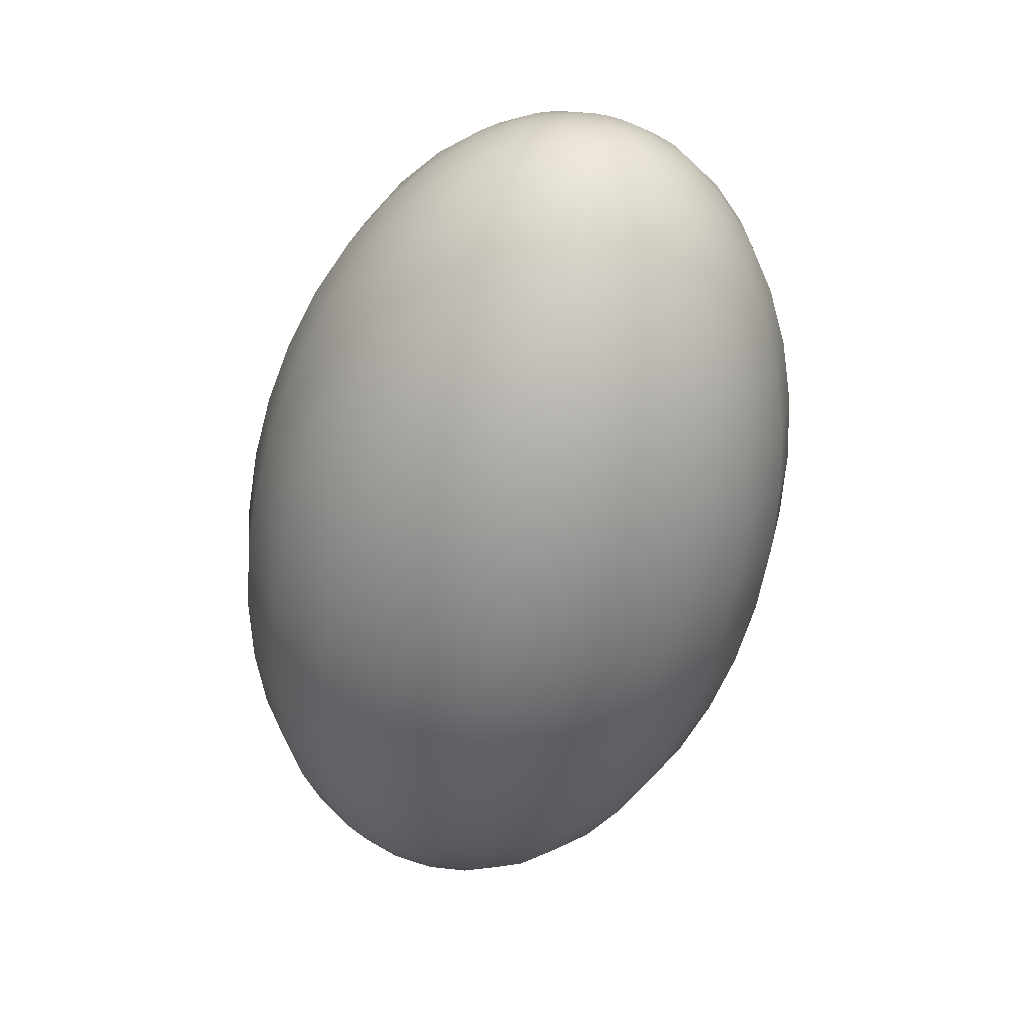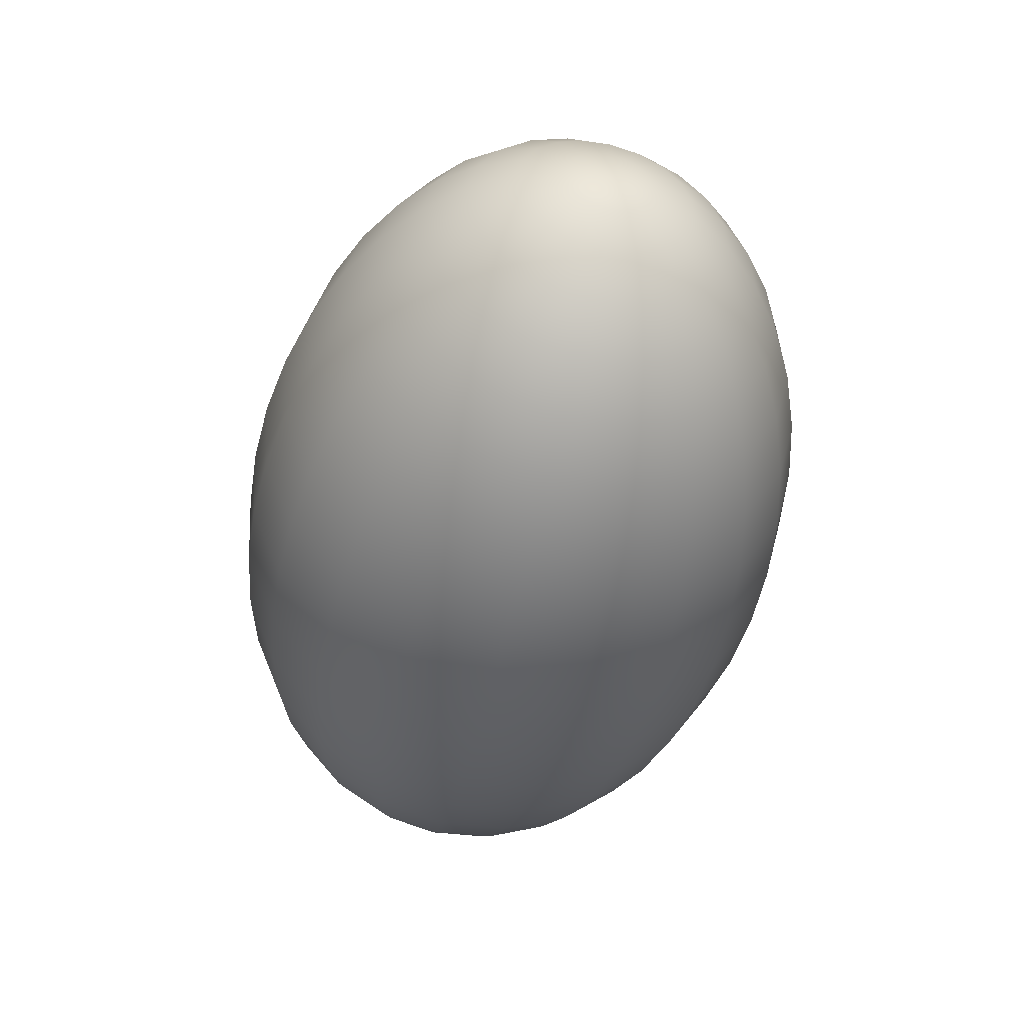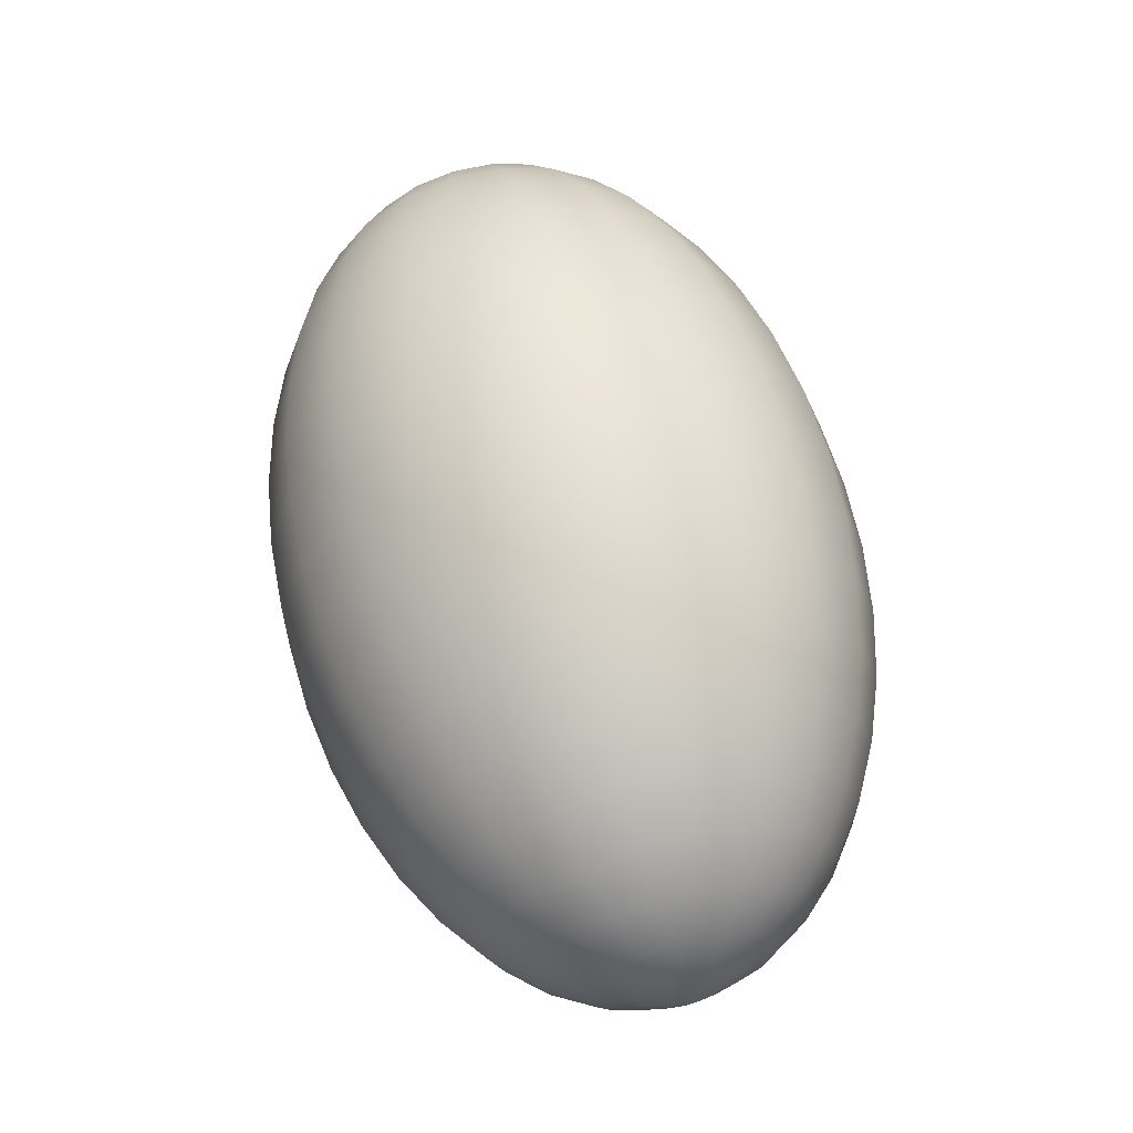
<metadata>
{"format":"obj","ext":"obj","renderer":"f3d","projection":"perspective","resolution":1024,"background":"white","views":[{"elev":21.6,"azim":19.5,"up":"+Y"},{"elev":34.9,"azim":21.3,"up":"+Y"},{"elev":-22.0,"azim":-173.2,"up":"+Y"}]}
</metadata>
<code>
g default
v -1.721 3.542 -0.5746
v -1.712 3.541 -0.5927
v -1.697 3.538 -0.607
v -1.679 3.534 -0.6161
v -1.659 3.529 -0.6191
v -1.639 3.524 -0.6156
v -1.622 3.519 -0.6061
v -1.608 3.514 -0.5915
v -1.599 3.51 -0.5731
v -1.597 3.508 -0.5529
v -1.6 3.508 -0.5327
v -1.61 3.509 -0.5145
v -1.625 3.511 -0.5002
v -1.643 3.515 -0.4911
v -1.663 3.52 -0.4882
v -1.682 3.526 -0.4916
v -1.7 3.531 -0.5011
v -1.714 3.536 -0.5158
v -1.722 3.539 -0.5341
v -1.725 3.542 -0.5544
v -1.786 3.535 -0.5968
v -1.767 3.533 -0.6326
v -1.738 3.528 -0.6609
v -1.703 3.52 -0.6788
v -1.663 3.51 -0.6847
v -1.624 3.499 -0.6779
v -1.589 3.489 -0.6591
v -1.562 3.479 -0.6302
v -1.545 3.472 -0.5939
v -1.54 3.468 -0.5539
v -1.548 3.467 -0.514
v -1.567 3.469 -0.4782
v -1.596 3.475 -0.4499
v -1.631 3.483 -0.432
v -1.671 3.492 -0.4261
v -1.71 3.503 -0.4329
v -1.745 3.513 -0.4517
v -1.772 3.523 -0.4806
v -1.789 3.53 -0.5169
v -1.794 3.534 -0.5569
v -1.852 3.512 -0.6191
v -1.824 3.509 -0.6718
v -1.782 3.501 -0.7133
v -1.729 3.489 -0.7397
v -1.672 3.475 -0.7483
v -1.614 3.459 -0.7383
v -1.563 3.444 -0.7107
v -1.523 3.43 -0.6682
v -1.498 3.42 -0.6149
v -1.491 3.414 -0.5561
v -1.502 3.412 -0.4975
v -1.53 3.415 -0.4449
v -1.572 3.423 -0.4034
v -1.625 3.435 -0.377
v -1.683 3.449 -0.3684
v -1.74 3.465 -0.3784
v -1.791 3.48 -0.406
v -1.831 3.494 -0.4485
v -1.856 3.504 -0.5017
v -1.863 3.511 -0.5605
v -1.918 3.474 -0.641
v -1.882 3.47 -0.7092
v -1.827 3.459 -0.763
v -1.759 3.444 -0.7971
v -1.684 3.426 -0.8083
v -1.61 3.405 -0.7953
v -1.543 3.385 -0.7596
v -1.492 3.368 -0.7046
v -1.46 3.354 -0.6356
v -1.45 3.346 -0.5595
v -1.464 3.344 -0.4836
v -1.5 3.348 -0.4155
v -1.555 3.359 -0.3617
v -1.623 3.374 -0.3276
v -1.698 3.392 -0.3164
v -1.772 3.413 -0.3293
v -1.838 3.432 -0.365
v -1.89 3.45 -0.4201
v -1.922 3.464 -0.489
v -1.932 3.472 -0.5652
v -1.981 3.421 -0.662
v -1.938 3.416 -0.744
v -1.871 3.403 -0.8087
v -1.789 3.385 -0.8497
v -1.699 3.363 -0.8631
v -1.61 3.338 -0.8476
v -1.531 3.315 -0.8046
v -1.469 3.293 -0.7384
v -1.43 3.277 -0.6555
v -1.418 3.267 -0.5639
v -1.435 3.265 -0.4726
v -1.479 3.27 -0.3906
v -1.545 3.282 -0.3259
v -1.627 3.3 -0.2849
v -1.717 3.323 -0.2714
v -1.806 3.347 -0.287
v -1.886 3.371 -0.33
v -1.948 3.392 -0.3962
v -1.987 3.409 -0.4791
v -1.998 3.418 -0.5707
v -2.041 3.355 -0.6814
v -1.991 3.349 -0.7752
v -1.915 3.335 -0.8493
v -1.821 3.314 -0.8962
v -1.718 3.288 -0.9116
v -1.616 3.26 -0.8938
v -1.525 3.233 -0.8446
v -1.454 3.209 -0.7689
v -1.41 3.19 -0.674
v -1.397 3.179 -0.5692
v -1.416 3.176 -0.4648
v -1.466 3.182 -0.371
v -1.541 3.196 -0.297
v -1.635 3.217 -0.25
v -1.738 3.243 -0.2346
v -1.84 3.27 -0.2524
v -1.931 3.298 -0.3016
v -2.002 3.322 -0.3773
v -2.047 3.341 -0.4723
v -2.06 3.352 -0.577
v -2.095 3.277 -0.6989
v -2.04 3.271 -0.8023
v -1.957 3.255 -0.8838
v -1.853 3.232 -0.9355
v -1.74 3.204 -0.9524
v -1.628 3.173 -0.9328
v -1.527 3.143 -0.8787
v -1.449 3.116 -0.7953
v -1.4 3.096 -0.6907
v -1.386 3.083 -0.5753
v -1.407 3.08 -0.4603
v -1.462 3.087 -0.357
v -1.545 3.102 -0.2755
v -1.648 3.125 -0.2238
v -1.762 3.153 -0.2068
v -1.874 3.184 -0.2264
v -1.974 3.214 -0.2806
v -2.053 3.241 -0.364
v -2.102 3.262 -0.4686
v -2.116 3.274 -0.584
v -2.142 3.19 -0.7141
v -2.084 3.183 -0.8243
v -1.995 3.166 -0.9113
v -1.885 3.142 -0.9666
v -1.764 3.111 -0.9846
v -1.644 3.079 -0.9637
v -1.537 3.047 -0.9059
v -1.453 3.018 -0.8169
v -1.401 2.996 -0.7053
v -1.385 2.983 -0.5821
v -1.408 2.98 -0.4593
v -1.467 2.987 -0.3491
v -1.556 3.003 -0.2621
v -1.666 3.028 -0.2068
v -1.787 3.058 -0.1888
v -1.907 3.091 -0.2097
v -2.014 3.123 -0.2675
v -2.098 3.151 -0.3565
v -2.15 3.173 -0.4681
v -2.165 3.186 -0.5913
v -2.182 3.095 -0.7264
v -2.121 3.088 -0.8409
v -2.029 3.07 -0.9313
v -1.915 3.045 -0.9886
v -1.789 3.014 -1.007
v -1.664 2.98 -0.9857
v -1.553 2.946 -0.9256
v -1.466 2.917 -0.8332
v -1.412 2.894 -0.7173
v -1.396 2.88 -0.5893
v -1.42 2.877 -0.4619
v -1.481 2.884 -0.3474
v -1.573 2.901 -0.257
v -1.688 2.926 -0.1996
v -1.813 2.958 -0.1809
v -1.938 2.992 -0.2026
v -2.049 3.025 -0.2626
v -2.136 3.055 -0.3551
v -2.19 3.078 -0.471
v -2.206 3.091 -0.5989
v -2.213 2.995 -0.7357
v -2.152 2.987 -0.8516
v -2.058 2.97 -0.9431
v -1.942 2.944 -1.001
v -1.815 2.912 -1.02
v -1.689 2.878 -0.9982
v -1.577 2.844 -0.9374
v -1.489 2.814 -0.8438
v -1.434 2.791 -0.7264
v -1.418 2.777 -0.5969
v -1.441 2.774 -0.4679
v -1.503 2.781 -0.3519
v -1.596 2.798 -0.2604
v -1.713 2.824 -0.2023
v -1.84 2.856 -0.1834
v -1.966 2.89 -0.2054
v -2.078 2.924 -0.2661
v -2.166 2.954 -0.3598
v -2.221 2.977 -0.4771
v -2.237 2.991 -0.6066
v -2.235 2.892 -0.7417
v -2.174 2.885 -0.8562
v -2.082 2.867 -0.9465
v -1.967 2.842 -1.004
v -1.842 2.811 -1.023
v -1.717 2.777 -1.001
v -1.606 2.743 -0.9409
v -1.519 2.714 -0.8484
v -1.465 2.691 -0.7325
v -1.449 2.677 -0.6046
v -1.473 2.674 -0.4771
v -1.533 2.681 -0.3626
v -1.626 2.698 -0.2723
v -1.74 2.724 -0.2149
v -1.866 2.755 -0.1961
v -1.991 2.789 -0.2179
v -2.102 2.822 -0.2779
v -2.189 2.852 -0.3704
v -2.243 2.875 -0.4863
v -2.259 2.888 -0.6142
v -2.247 2.789 -0.7442
v -2.188 2.782 -0.8545
v -2.099 2.765 -0.9415
v -1.989 2.741 -0.9967
v -1.868 2.711 -1.015
v -1.748 2.678 -0.9938
v -1.641 2.646 -0.936
v -1.557 2.617 -0.847
v -1.505 2.595 -0.7354
v -1.49 2.582 -0.6122
v -1.512 2.579 -0.4895
v -1.571 2.586 -0.3792
v -1.66 2.602 -0.2922
v -1.77 2.627 -0.237
v -1.891 2.657 -0.2189
v -2.011 2.69 -0.2398
v -2.118 2.722 -0.2976
v -2.202 2.75 -0.3867
v -2.254 2.772 -0.4983
v -2.269 2.785 -0.6214
v -2.248 2.688 -0.7432
v -2.193 2.682 -0.8465
v -2.11 2.666 -0.928
v -2.006 2.643 -0.9798
v -1.893 2.615 -0.9967
v -1.781 2.584 -0.9771
v -1.68 2.554 -0.9229
v -1.602 2.527 -0.8395
v -1.553 2.507 -0.735
v -1.539 2.494 -0.6196
v -1.56 2.491 -0.5046
v -1.615 2.498 -0.4013
v -1.698 2.513 -0.3198
v -1.802 2.536 -0.268
v -1.915 2.565 -0.2511
v -2.027 2.595 -0.2707
v -2.128 2.625 -0.3248
v -2.206 2.652 -0.4083
v -2.255 2.673 -0.5128
v -2.269 2.685 -0.6282
v -2.239 2.592 -0.7388
v -2.189 2.586 -0.8326
v -2.113 2.572 -0.9066
v -2.02 2.551 -0.9536
v -1.917 2.526 -0.9689
v -1.815 2.498 -0.9511
v -1.724 2.471 -0.902
v -1.652 2.446 -0.8262
v -1.608 2.428 -0.7313
v -1.595 2.416 -0.6265
v -1.614 2.414 -0.5221
v -1.664 2.419 -0.4283
v -1.74 2.434 -0.3543
v -1.834 2.454 -0.3073
v -1.937 2.48 -0.2919
v -2.039 2.508 -0.3097
v -2.13 2.535 -0.3589
v -2.201 2.56 -0.4346
v -2.245 2.578 -0.5296
v -2.258 2.589 -0.6343
v -2.22 2.504 -0.7309
v -2.176 2.498 -0.8129
v -2.11 2.486 -0.8776
v -2.028 2.468 -0.9187
v -1.938 2.446 -0.9321
v -1.849 2.421 -0.9165
v -1.769 2.397 -0.8736
v -1.707 2.376 -0.8074
v -1.668 2.36 -0.7244
v -1.657 2.35 -0.6328
v -1.674 2.347 -0.5415
v -1.717 2.353 -0.4596
v -1.783 2.365 -0.3949
v -1.865 2.383 -0.3538
v -1.955 2.406 -0.3404
v -2.045 2.43 -0.3559
v -2.124 2.454 -0.3989
v -2.186 2.475 -0.4651
v -2.225 2.491 -0.5481
v -2.237 2.501 -0.6397
v -2.191 2.424 -0.7199
v -2.155 2.42 -0.7881
v -2.1 2.41 -0.8418
v -2.031 2.395 -0.876
v -1.957 2.376 -0.8871
v -1.883 2.356 -0.8742
v -1.816 2.336 -0.8385
v -1.765 2.318 -0.7834
v -1.733 2.305 -0.7145
v -1.723 2.297 -0.6383
v -1.737 2.295 -0.5625
v -1.773 2.299 -0.4943
v -1.828 2.309 -0.4406
v -1.896 2.324 -0.4064
v -1.971 2.343 -0.3953
v -2.045 2.363 -0.4082
v -2.111 2.383 -0.4439
v -2.163 2.401 -0.499
v -2.195 2.414 -0.5679
v -2.205 2.422 -0.6441
v -2.153 2.356 -0.706
v -2.125 2.353 -0.7586
v -2.083 2.345 -0.8002
v -2.03 2.333 -0.8265
v -1.972 2.319 -0.8351
v -1.915 2.303 -0.8252
v -1.864 2.288 -0.7976
v -1.824 2.274 -0.7551
v -1.799 2.264 -0.7018
v -1.792 2.258 -0.643
v -1.802 2.256 -0.5844
v -1.83 2.259 -0.5318
v -1.873 2.267 -0.4902
v -1.926 2.279 -0.4639
v -1.983 2.293 -0.4553
v -2.041 2.309 -0.4652
v -2.092 2.324 -0.4928
v -2.132 2.338 -0.5353
v -2.156 2.348 -0.5886
v -2.164 2.355 -0.6474
v -2.107 2.301 -0.6895
v -2.088 2.299 -0.7253
v -2.059 2.294 -0.7536
v -2.023 2.286 -0.7716
v -1.984 2.276 -0.7774
v -1.945 2.265 -0.7706
v -1.91 2.255 -0.7518
v -1.883 2.246 -0.7229
v -1.866 2.239 -0.6867
v -1.861 2.234 -0.6466
v -1.869 2.233 -0.6067
v -1.888 2.235 -0.5709
v -1.917 2.241 -0.5426
v -1.952 2.249 -0.5247
v -1.992 2.259 -0.5188
v -2.031 2.269 -0.5256
v -2.065 2.28 -0.5444
v -2.093 2.289 -0.5733
v -2.11 2.296 -0.6096
v -2.115 2.3 -0.6496
v -2.054 2.261 -0.6709
v -2.045 2.26 -0.689
v -2.03 2.257 -0.7033
v -2.012 2.253 -0.7124
v -1.992 2.248 -0.7154
v -1.972 2.243 -0.7119
v -1.955 2.237 -0.7024
v -1.941 2.233 -0.6878
v -1.932 2.229 -0.6694
v -1.93 2.227 -0.6492
v -1.934 2.226 -0.629
v -1.943 2.227 -0.6108
v -1.958 2.23 -0.5965
v -1.976 2.234 -0.5874
v -1.996 2.239 -0.5845
v -2.016 2.245 -0.5879
v -2.033 2.25 -0.5974
v -2.047 2.254 -0.6121
v -2.056 2.258 -0.6304
v -2.058 2.26 -0.6507
v -1.659 3.533 -0.553
v -1.997 2.224 -0.6506
g pSphere2
f 1 2 22 21
f 2 3 23 22
f 3 4 24 23
f 4 5 25 24
f 5 6 26 25
f 6 7 27 26
f 7 8 28 27
f 8 9 29 28
f 9 10 30 29
f 10 11 31 30
f 11 12 32 31
f 12 13 33 32
f 13 14 34 33
f 14 15 35 34
f 15 16 36 35
f 16 17 37 36
f 17 18 38 37
f 18 19 39 38
f 19 20 40 39
f 20 1 21 40
f 21 22 42 41
f 22 23 43 42
f 23 24 44 43
f 24 25 45 44
f 25 26 46 45
f 26 27 47 46
f 27 28 48 47
f 28 29 49 48
f 29 30 50 49
f 30 31 51 50
f 31 32 52 51
f 32 33 53 52
f 33 34 54 53
f 34 35 55 54
f 35 36 56 55
f 36 37 57 56
f 37 38 58 57
f 38 39 59 58
f 39 40 60 59
f 40 21 41 60
f 41 42 62 61
f 42 43 63 62
f 43 44 64 63
f 44 45 65 64
f 45 46 66 65
f 46 47 67 66
f 47 48 68 67
f 48 49 69 68
f 49 50 70 69
f 50 51 71 70
f 51 52 72 71
f 52 53 73 72
f 53 54 74 73
f 54 55 75 74
f 55 56 76 75
f 56 57 77 76
f 57 58 78 77
f 58 59 79 78
f 59 60 80 79
f 60 41 61 80
f 61 62 82 81
f 62 63 83 82
f 63 64 84 83
f 64 65 85 84
f 65 66 86 85
f 66 67 87 86
f 67 68 88 87
f 68 69 89 88
f 69 70 90 89
f 70 71 91 90
f 71 72 92 91
f 72 73 93 92
f 73 74 94 93
f 74 75 95 94
f 75 76 96 95
f 76 77 97 96
f 77 78 98 97
f 78 79 99 98
f 79 80 100 99
f 80 61 81 100
f 81 82 102 101
f 82 83 103 102
f 83 84 104 103
f 84 85 105 104
f 85 86 106 105
f 86 87 107 106
f 87 88 108 107
f 88 89 109 108
f 89 90 110 109
f 90 91 111 110
f 91 92 112 111
f 92 93 113 112
f 93 94 114 113
f 94 95 115 114
f 95 96 116 115
f 96 97 117 116
f 97 98 118 117
f 98 99 119 118
f 99 100 120 119
f 100 81 101 120
f 101 102 122 121
f 102 103 123 122
f 103 104 124 123
f 104 105 125 124
f 105 106 126 125
f 106 107 127 126
f 107 108 128 127
f 108 109 129 128
f 109 110 130 129
f 110 111 131 130
f 111 112 132 131
f 112 113 133 132
f 113 114 134 133
f 114 115 135 134
f 115 116 136 135
f 116 117 137 136
f 117 118 138 137
f 118 119 139 138
f 119 120 140 139
f 120 101 121 140
f 121 122 142 141
f 122 123 143 142
f 123 124 144 143
f 124 125 145 144
f 125 126 146 145
f 126 127 147 146
f 127 128 148 147
f 128 129 149 148
f 129 130 150 149
f 130 131 151 150
f 131 132 152 151
f 132 133 153 152
f 133 134 154 153
f 134 135 155 154
f 135 136 156 155
f 136 137 157 156
f 137 138 158 157
f 138 139 159 158
f 139 140 160 159
f 140 121 141 160
f 141 142 162 161
f 142 143 163 162
f 143 144 164 163
f 144 145 165 164
f 145 146 166 165
f 146 147 167 166
f 147 148 168 167
f 148 149 169 168
f 149 150 170 169
f 150 151 171 170
f 151 152 172 171
f 152 153 173 172
f 153 154 174 173
f 154 155 175 174
f 155 156 176 175
f 156 157 177 176
f 157 158 178 177
f 158 159 179 178
f 159 160 180 179
f 160 141 161 180
f 161 162 182 181
f 162 163 183 182
f 163 164 184 183
f 164 165 185 184
f 165 166 186 185
f 166 167 187 186
f 167 168 188 187
f 168 169 189 188
f 169 170 190 189
f 170 171 191 190
f 171 172 192 191
f 172 173 193 192
f 173 174 194 193
f 174 175 195 194
f 175 176 196 195
f 176 177 197 196
f 177 178 198 197
f 178 179 199 198
f 179 180 200 199
f 180 161 181 200
f 181 182 202 201
f 182 183 203 202
f 183 184 204 203
f 184 185 205 204
f 185 186 206 205
f 186 187 207 206
f 187 188 208 207
f 188 189 209 208
f 189 190 210 209
f 190 191 211 210
f 191 192 212 211
f 192 193 213 212
f 193 194 214 213
f 194 195 215 214
f 195 196 216 215
f 196 197 217 216
f 197 198 218 217
f 198 199 219 218
f 199 200 220 219
f 200 181 201 220
f 201 202 222 221
f 202 203 223 222
f 203 204 224 223
f 204 205 225 224
f 205 206 226 225
f 206 207 227 226
f 207 208 228 227
f 208 209 229 228
f 209 210 230 229
f 210 211 231 230
f 211 212 232 231
f 212 213 233 232
f 213 214 234 233
f 214 215 235 234
f 215 216 236 235
f 216 217 237 236
f 217 218 238 237
f 218 219 239 238
f 219 220 240 239
f 220 201 221 240
f 221 222 242 241
f 222 223 243 242
f 223 224 244 243
f 224 225 245 244
f 225 226 246 245
f 226 227 247 246
f 227 228 248 247
f 228 229 249 248
f 229 230 250 249
f 230 231 251 250
f 231 232 252 251
f 232 233 253 252
f 233 234 254 253
f 234 235 255 254
f 235 236 256 255
f 236 237 257 256
f 237 238 258 257
f 238 239 259 258
f 239 240 260 259
f 240 221 241 260
f 241 242 262 261
f 242 243 263 262
f 243 244 264 263
f 244 245 265 264
f 245 246 266 265
f 246 247 267 266
f 247 248 268 267
f 248 249 269 268
f 249 250 270 269
f 250 251 271 270
f 251 252 272 271
f 252 253 273 272
f 253 254 274 273
f 254 255 275 274
f 255 256 276 275
f 256 257 277 276
f 257 258 278 277
f 258 259 279 278
f 259 260 280 279
f 260 241 261 280
f 261 262 282 281
f 262 263 283 282
f 263 264 284 283
f 264 265 285 284
f 265 266 286 285
f 266 267 287 286
f 267 268 288 287
f 268 269 289 288
f 269 270 290 289
f 270 271 291 290
f 271 272 292 291
f 272 273 293 292
f 273 274 294 293
f 274 275 295 294
f 275 276 296 295
f 276 277 297 296
f 277 278 298 297
f 278 279 299 298
f 279 280 300 299
f 280 261 281 300
f 281 282 302 301
f 282 283 303 302
f 283 284 304 303
f 284 285 305 304
f 285 286 306 305
f 286 287 307 306
f 287 288 308 307
f 288 289 309 308
f 289 290 310 309
f 290 291 311 310
f 291 292 312 311
f 292 293 313 312
f 293 294 314 313
f 294 295 315 314
f 295 296 316 315
f 296 297 317 316
f 297 298 318 317
f 298 299 319 318
f 299 300 320 319
f 300 281 301 320
f 301 302 322 321
f 302 303 323 322
f 303 304 324 323
f 304 305 325 324
f 305 306 326 325
f 306 307 327 326
f 307 308 328 327
f 308 309 329 328
f 309 310 330 329
f 310 311 331 330
f 311 312 332 331
f 312 313 333 332
f 313 314 334 333
f 314 315 335 334
f 315 316 336 335
f 316 317 337 336
f 317 318 338 337
f 318 319 339 338
f 319 320 340 339
f 320 301 321 340
f 321 322 342 341
f 322 323 343 342
f 323 324 344 343
f 324 325 345 344
f 325 326 346 345
f 326 327 347 346
f 327 328 348 347
f 328 329 349 348
f 329 330 350 349
f 330 331 351 350
f 331 332 352 351
f 332 333 353 352
f 333 334 354 353
f 334 335 355 354
f 335 336 356 355
f 336 337 357 356
f 337 338 358 357
f 338 339 359 358
f 339 340 360 359
f 340 321 341 360
f 341 342 362 361
f 342 343 363 362
f 343 344 364 363
f 344 345 365 364
f 345 346 366 365
f 346 347 367 366
f 347 348 368 367
f 348 349 369 368
f 349 350 370 369
f 350 351 371 370
f 351 352 372 371
f 352 353 373 372
f 353 354 374 373
f 354 355 375 374
f 355 356 376 375
f 356 357 377 376
f 357 358 378 377
f 358 359 379 378
f 359 360 380 379
f 360 341 361 380
f 2 1 381
f 3 2 381
f 4 3 381
f 5 4 381
f 6 5 381
f 7 6 381
f 8 7 381
f 9 8 381
f 10 9 381
f 11 10 381
f 12 11 381
f 13 12 381
f 14 13 381
f 15 14 381
f 16 15 381
f 17 16 381
f 18 17 381
f 19 18 381
f 20 19 381
f 1 20 381
f 361 362 382
f 362 363 382
f 363 364 382
f 364 365 382
f 365 366 382
f 366 367 382
f 367 368 382
f 368 369 382
f 369 370 382
f 370 371 382
f 371 372 382
f 372 373 382
f 373 374 382
f 374 375 382
f 375 376 382
f 376 377 382
f 377 378 382
f 378 379 382
f 379 380 382
f 380 361 382

</code>
